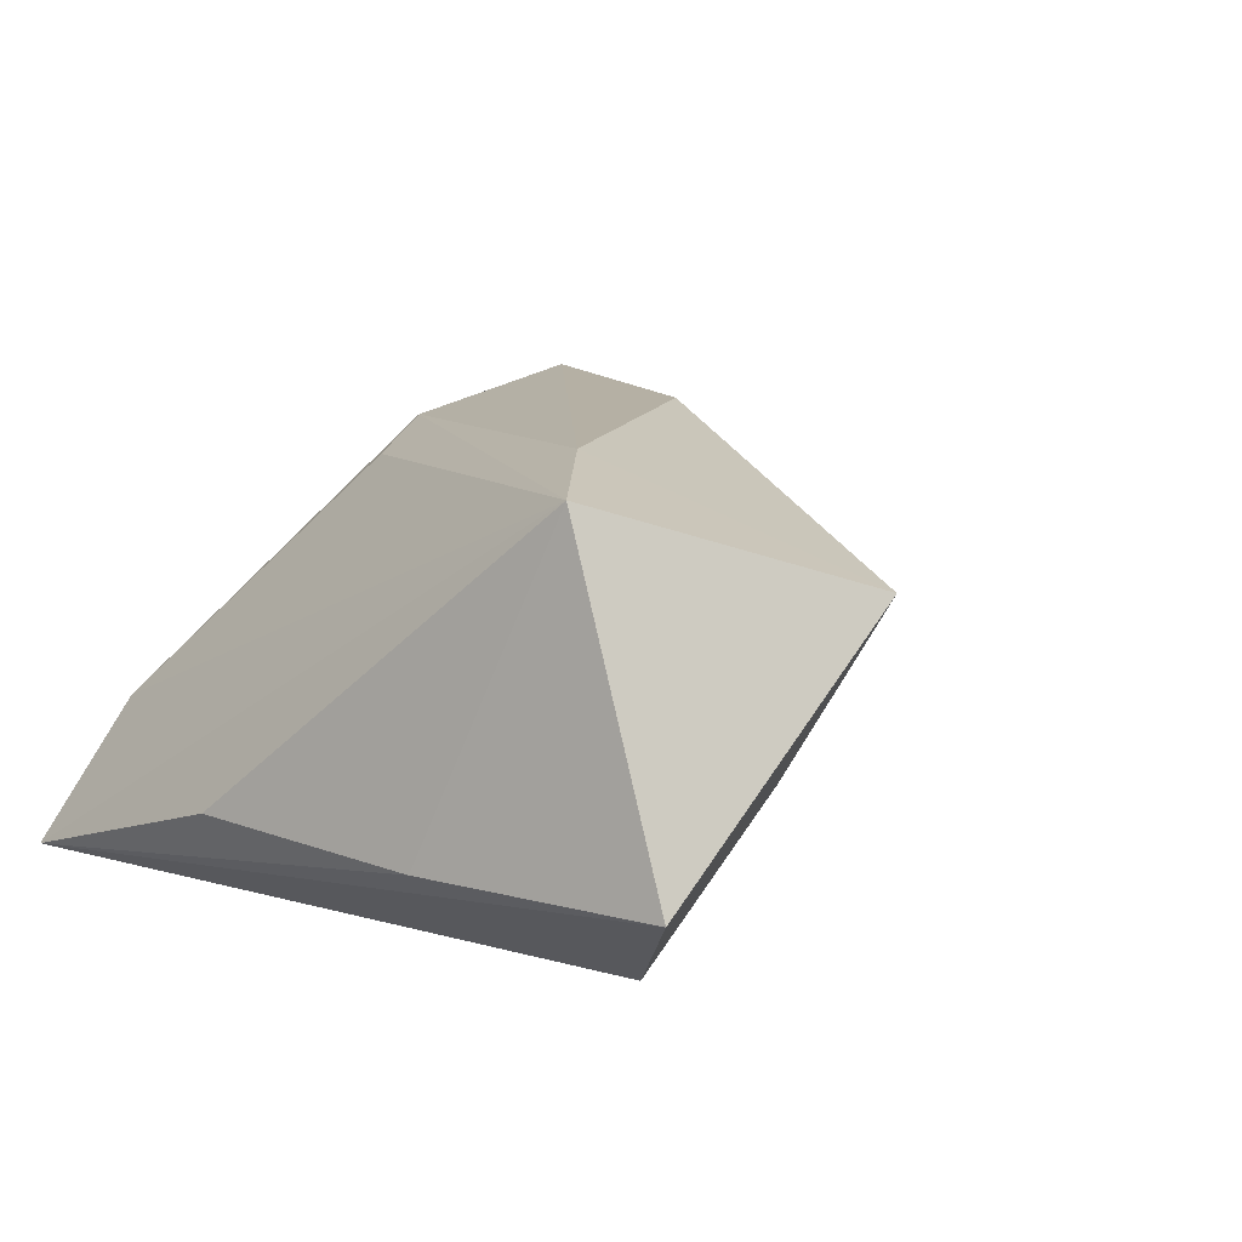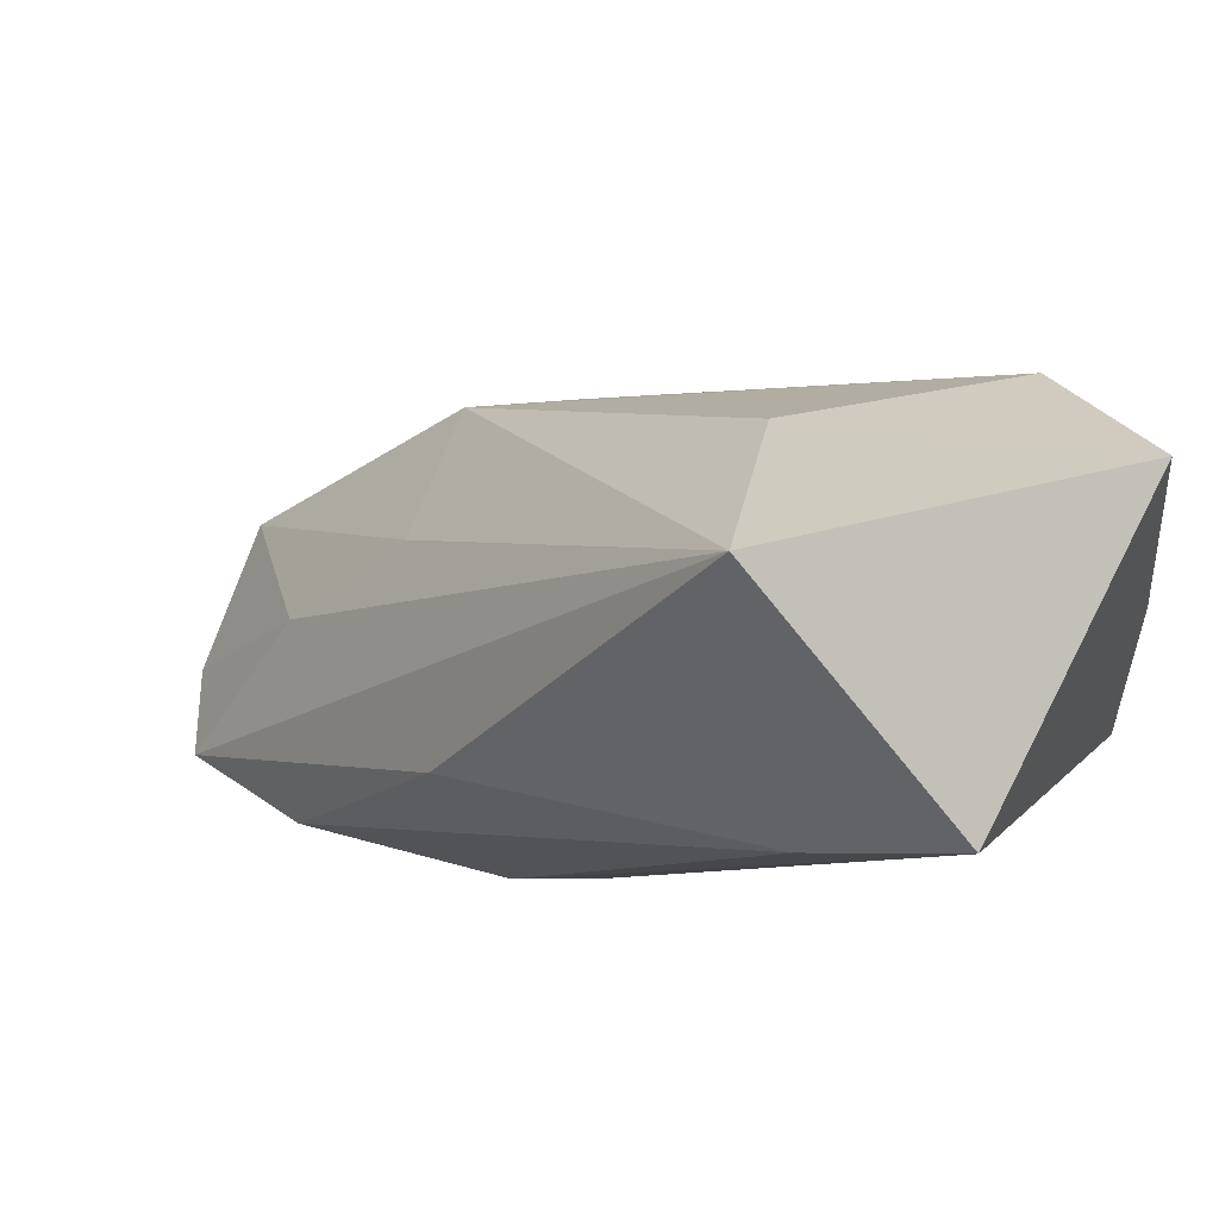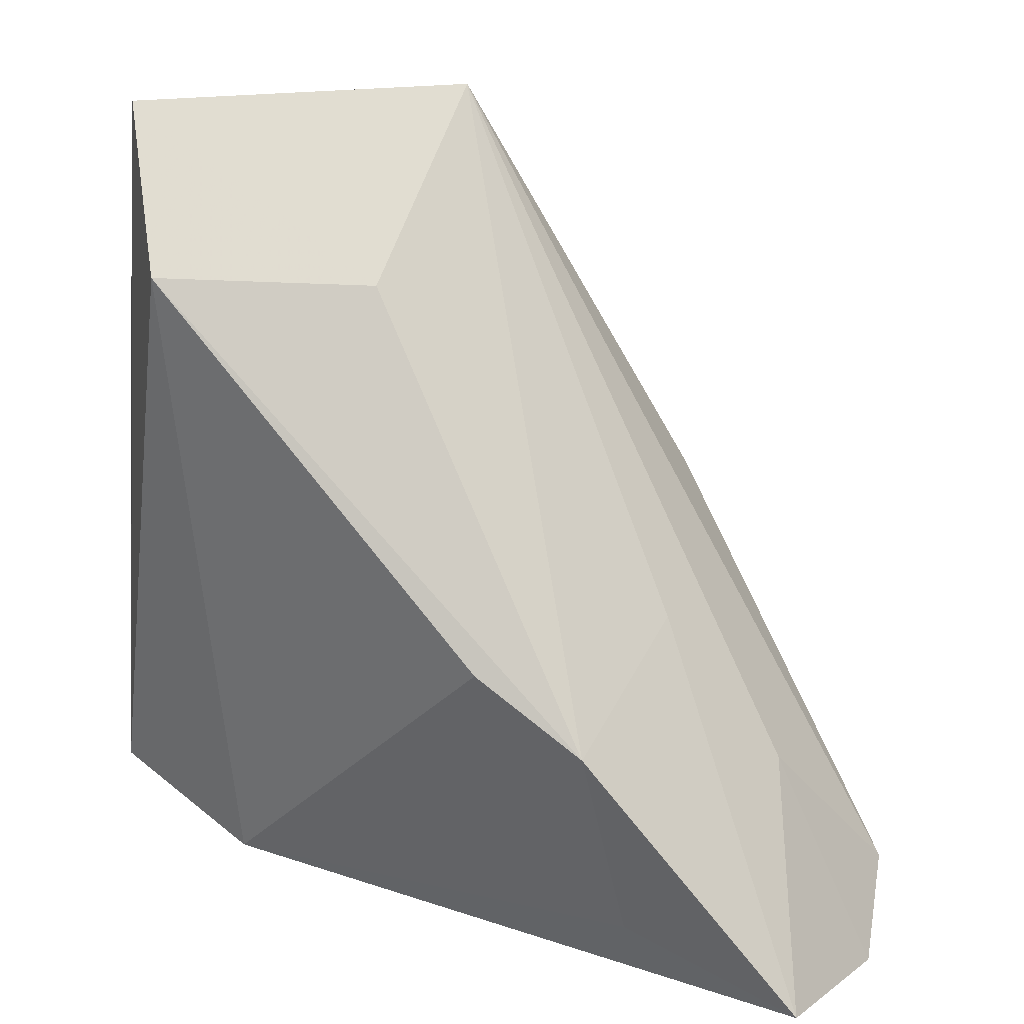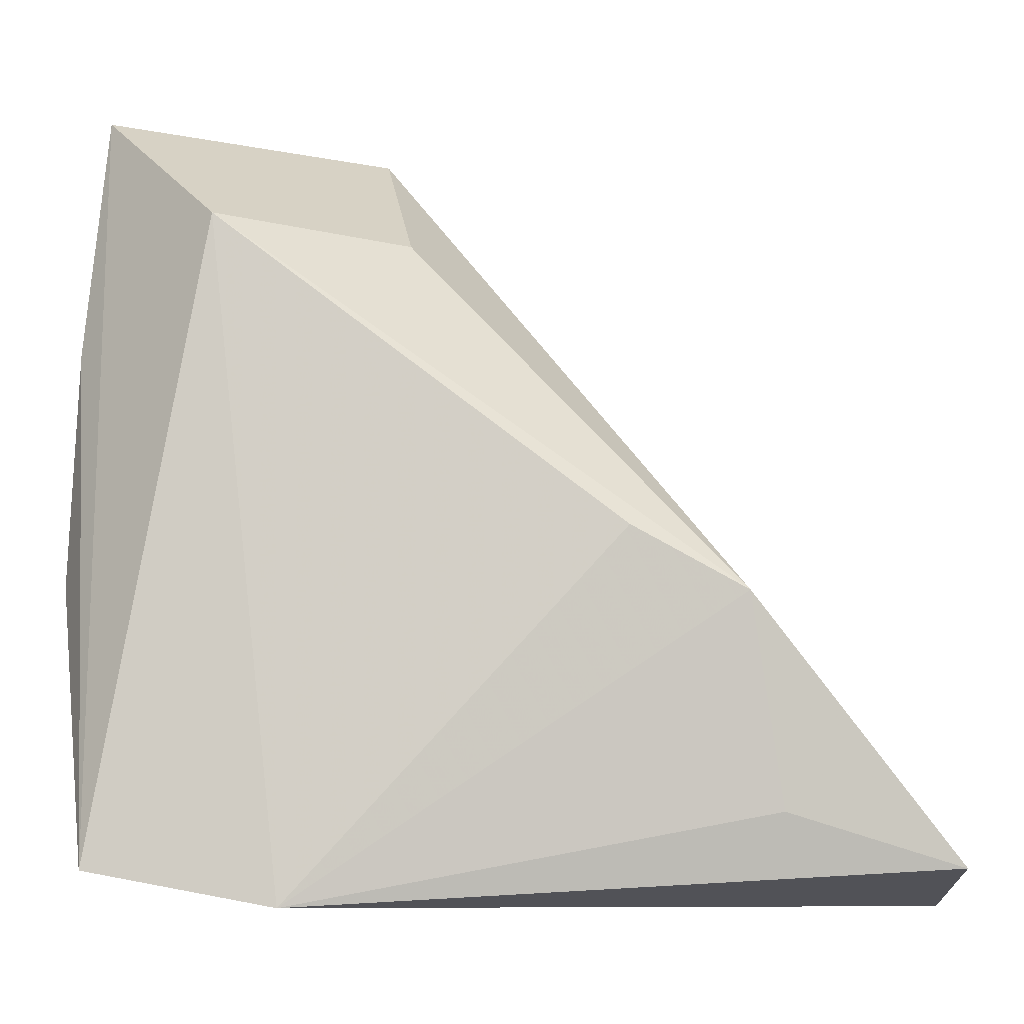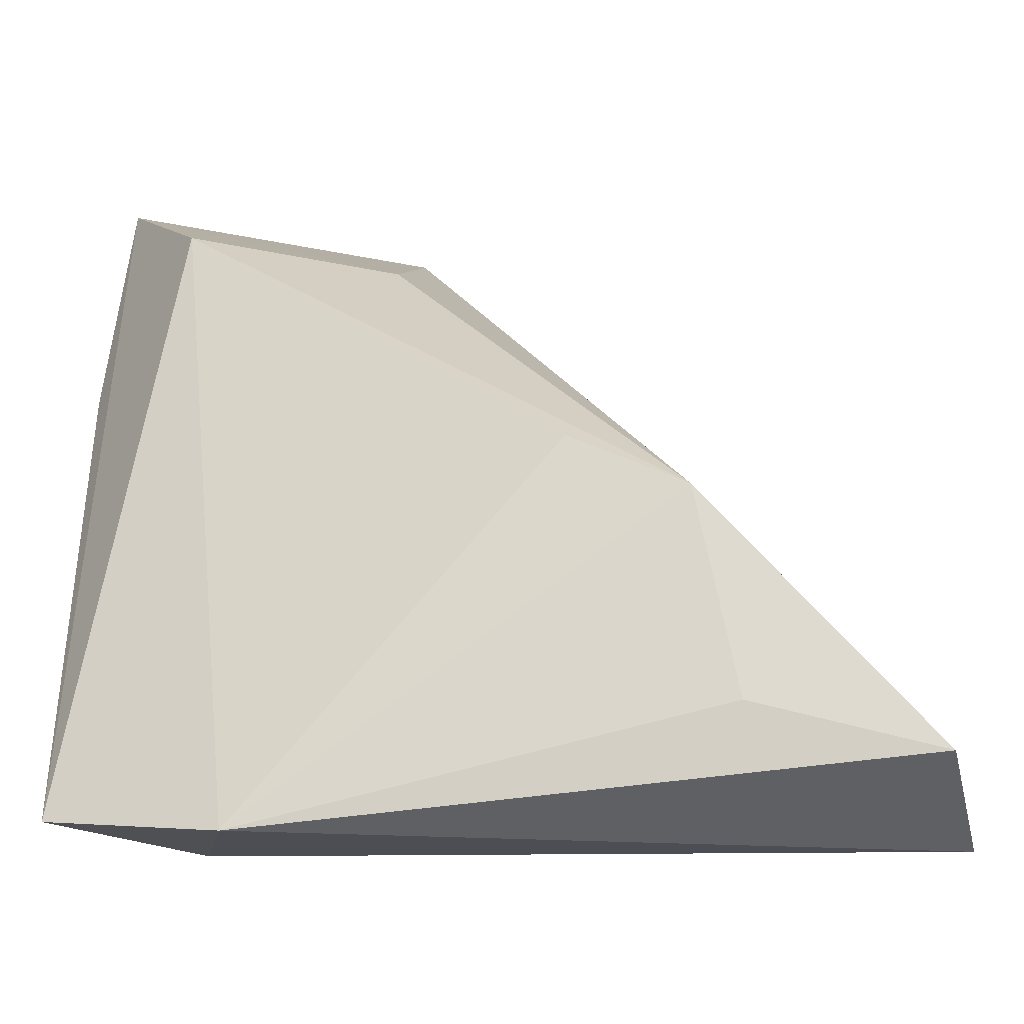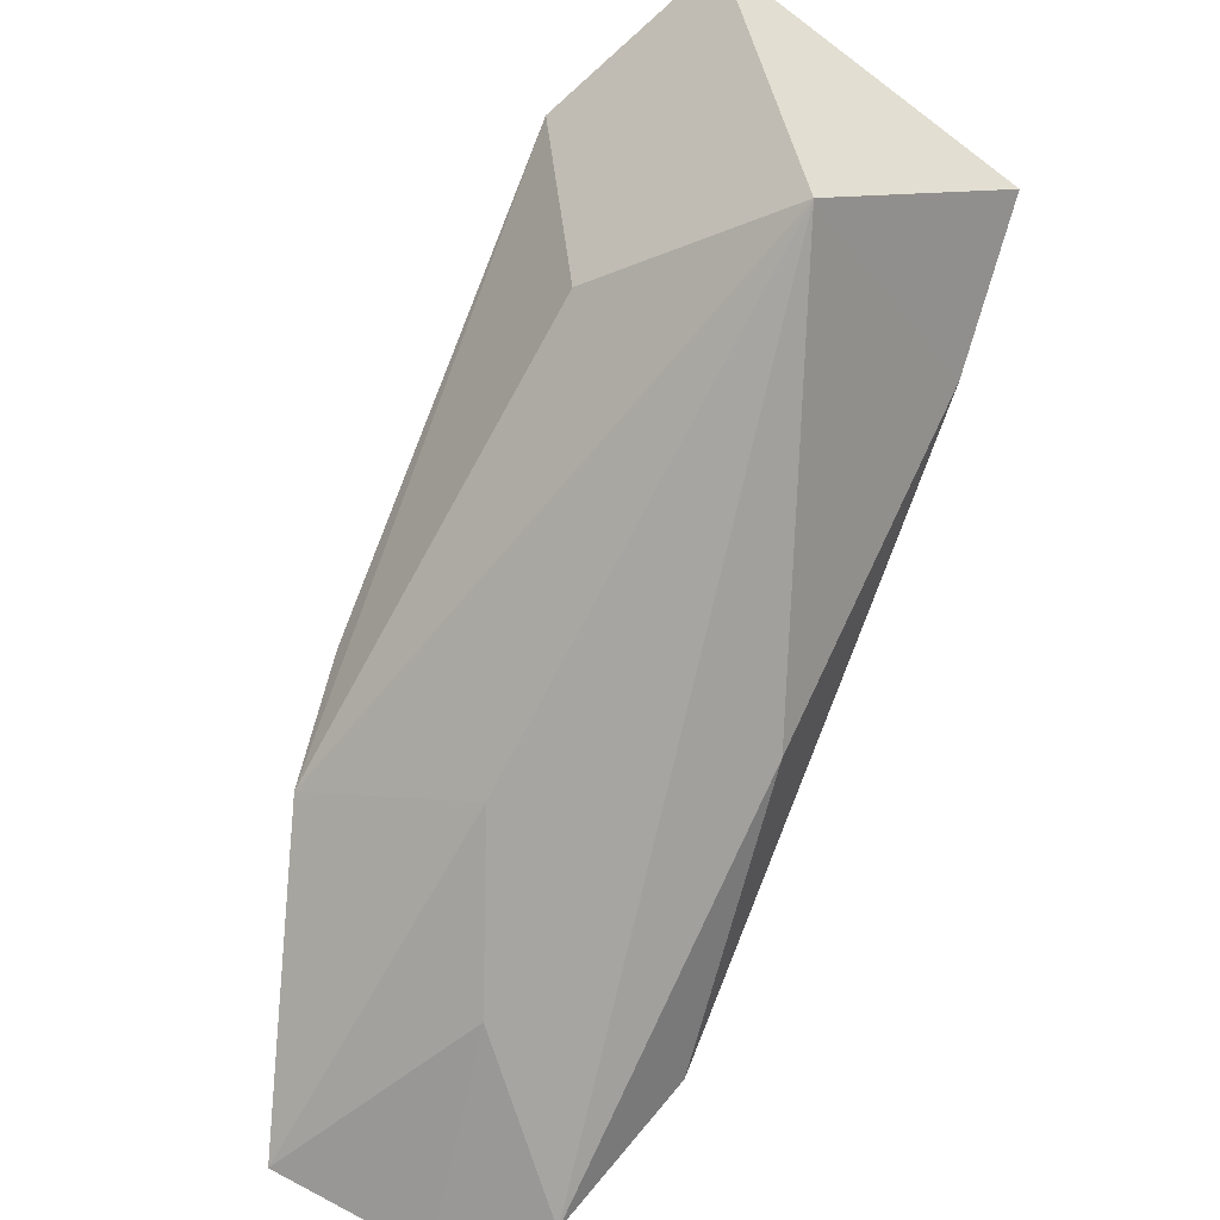
<metadata>
{"format":"obj","ext":"obj","renderer":"f3d","projection":"perspective","resolution":1024,"background":"white","views":[{"elev":13.0,"azim":130.1,"up":"+Z"},{"elev":63.6,"azim":23.1,"up":"+Y"},{"elev":29.9,"azim":-142.5,"up":"+Y"},{"elev":-9.0,"azim":-178.7,"up":"+Y"},{"elev":-28.5,"azim":-163.1,"up":"+Y"},{"elev":49.0,"azim":-62.8,"up":"+Y"}]}
</metadata>
<code>
v 0.006382 0.0494 0.01376
v -0.03658 -0.02724 -0.01465
v -0.03316 -0.005001 -0.01809
v 0.02157 -0.03371 -0.006036
v -0.01178 -0.0248 0.01987
v -0.01706 0.006309 0.02393
v 0.02207 0.03426 -0.0202
v 0.03431 -0.03314 -0.01865
v -0.001898 -0.02065 0.01727
v 0.03861 -0.003451 -0.008634
v -0.02093 0.001454 -0.0202
v -0.0304 0.001679 0.00104
v -0.05483 -0.03684 0.006881
v 0.01767 0.02338 0.02482
v -0.05562 -0.03291 -0.01003
v -0.03384 -0.02384 0.02317
v 0.03749 0.02155 -0.009365
v 0.01425 -0.03684 -0.0202
v 0.002273 0.03406 -0.006972
v -0.04942 -0.03169 0.01789
v 0.03506 0.0476 -0.008675
v 0.03207 0.03473 0.02363
v -0.04192 -0.01469 0.006498
f 19 1 21
f 5 20 4
f 4 18 8
f 22 4 8
f 21 1 22
f 8 10 22
f 23 20 1
f 2 18 15
f 15 18 13
f 13 23 15
f 20 23 13
f 13 4 20
f 18 4 13
f 7 19 21
f 21 8 7
f 8 18 7
f 7 18 11
f 17 8 21
f 17 10 8
f 21 22 17
f 17 22 10
f 5 22 14
f 14 22 1
f 5 4 9
f 9 22 5
f 4 22 9
f 15 23 12
f 12 23 1
f 11 18 3
f 18 2 3
f 3 2 15
f 15 12 3
f 3 12 1
f 1 19 3
f 3 7 11
f 19 7 3
f 1 20 6
f 6 14 1
f 16 20 5
f 16 6 20
f 5 14 16
f 14 6 16

</code>
